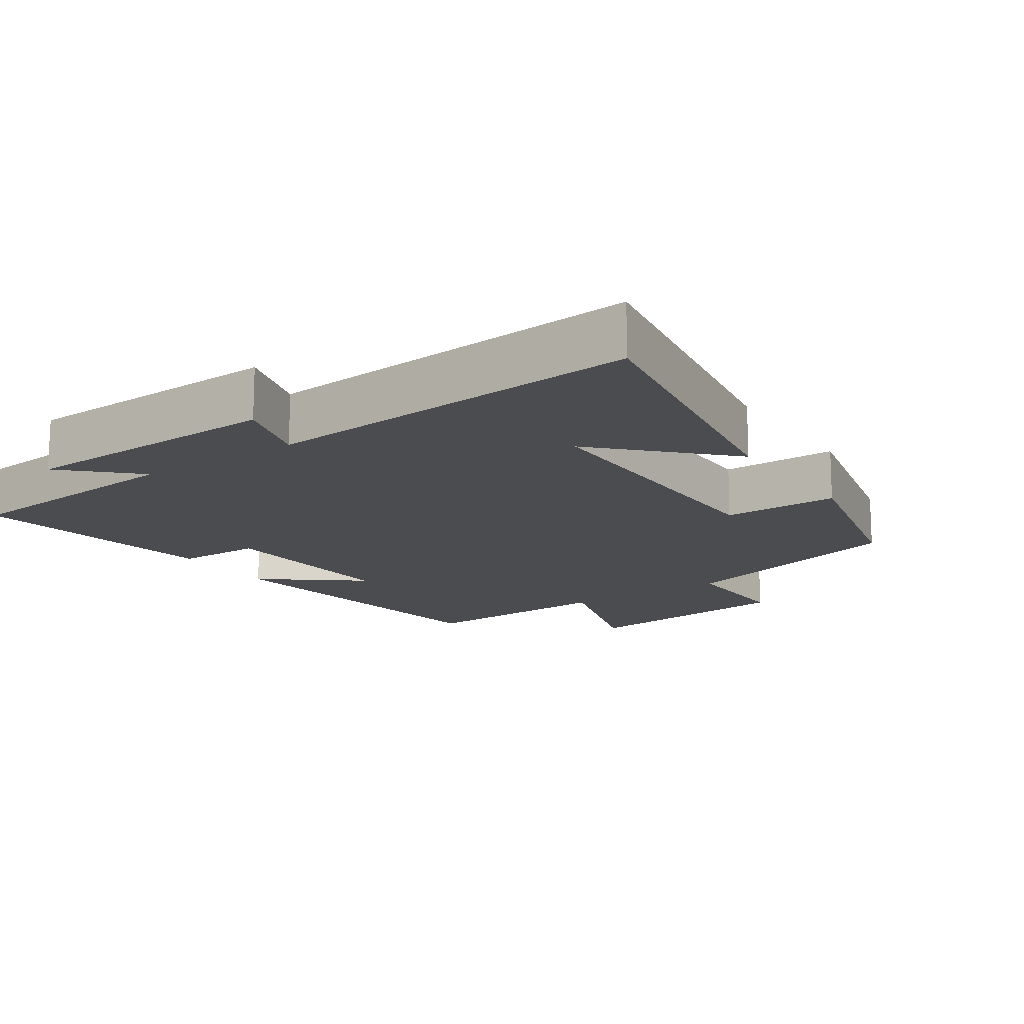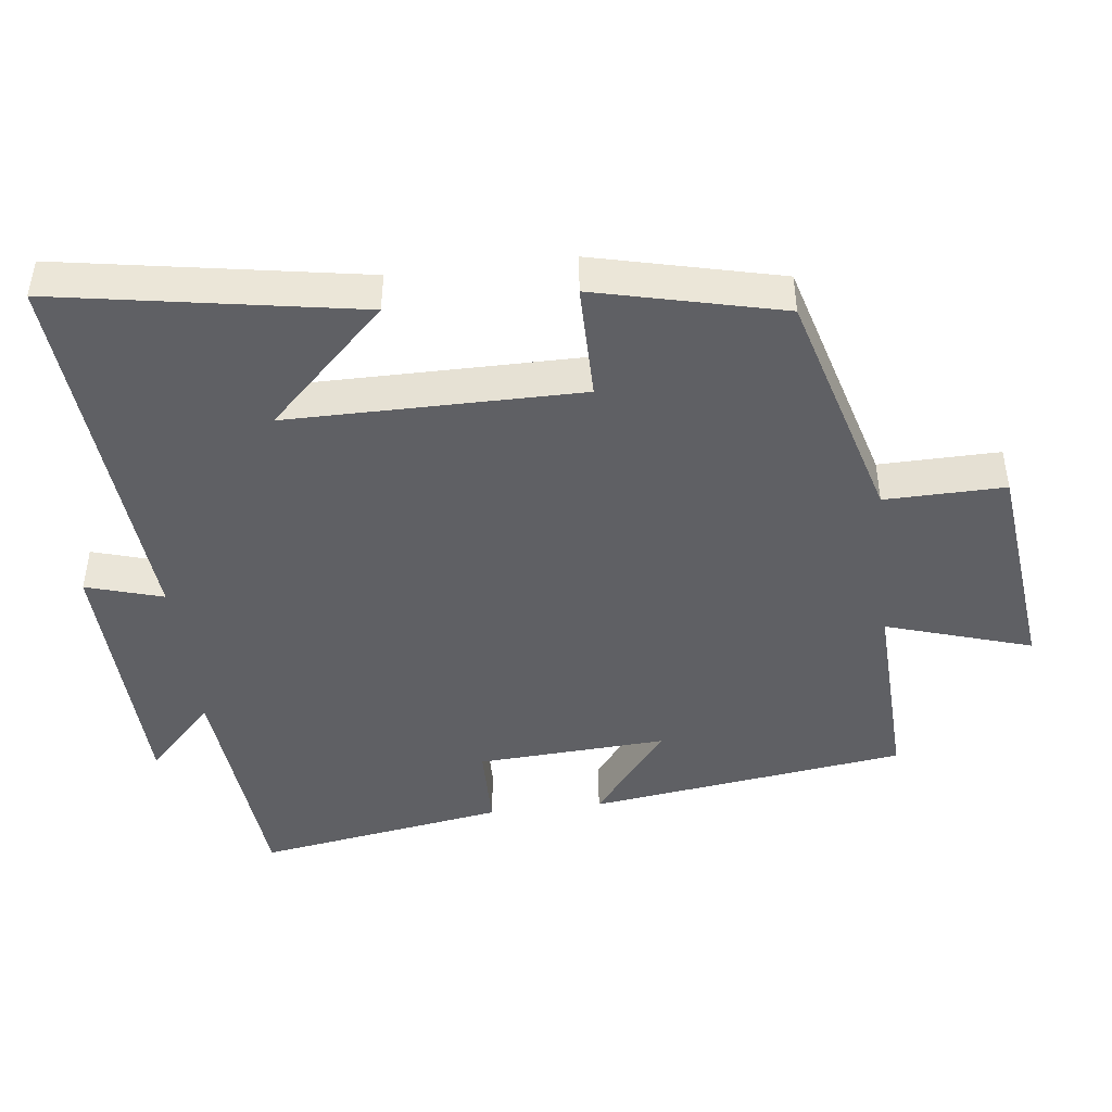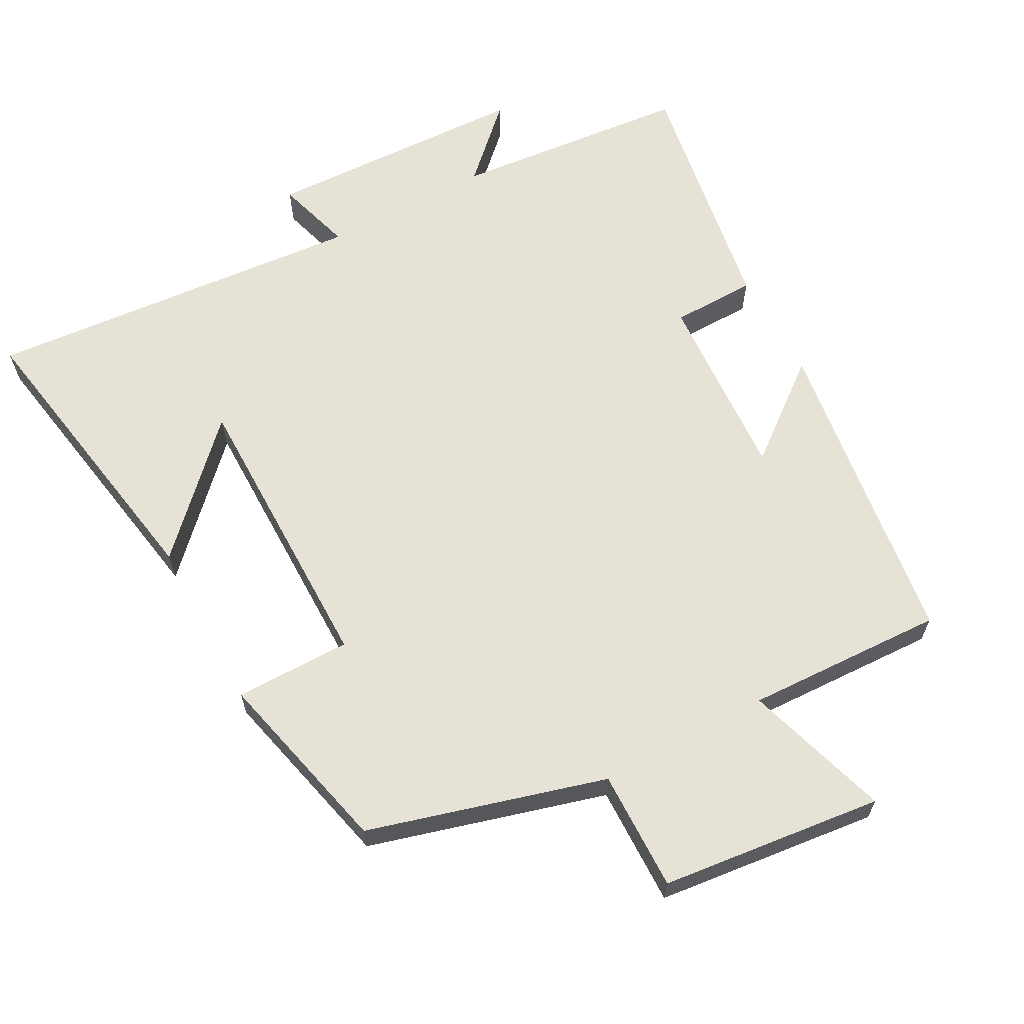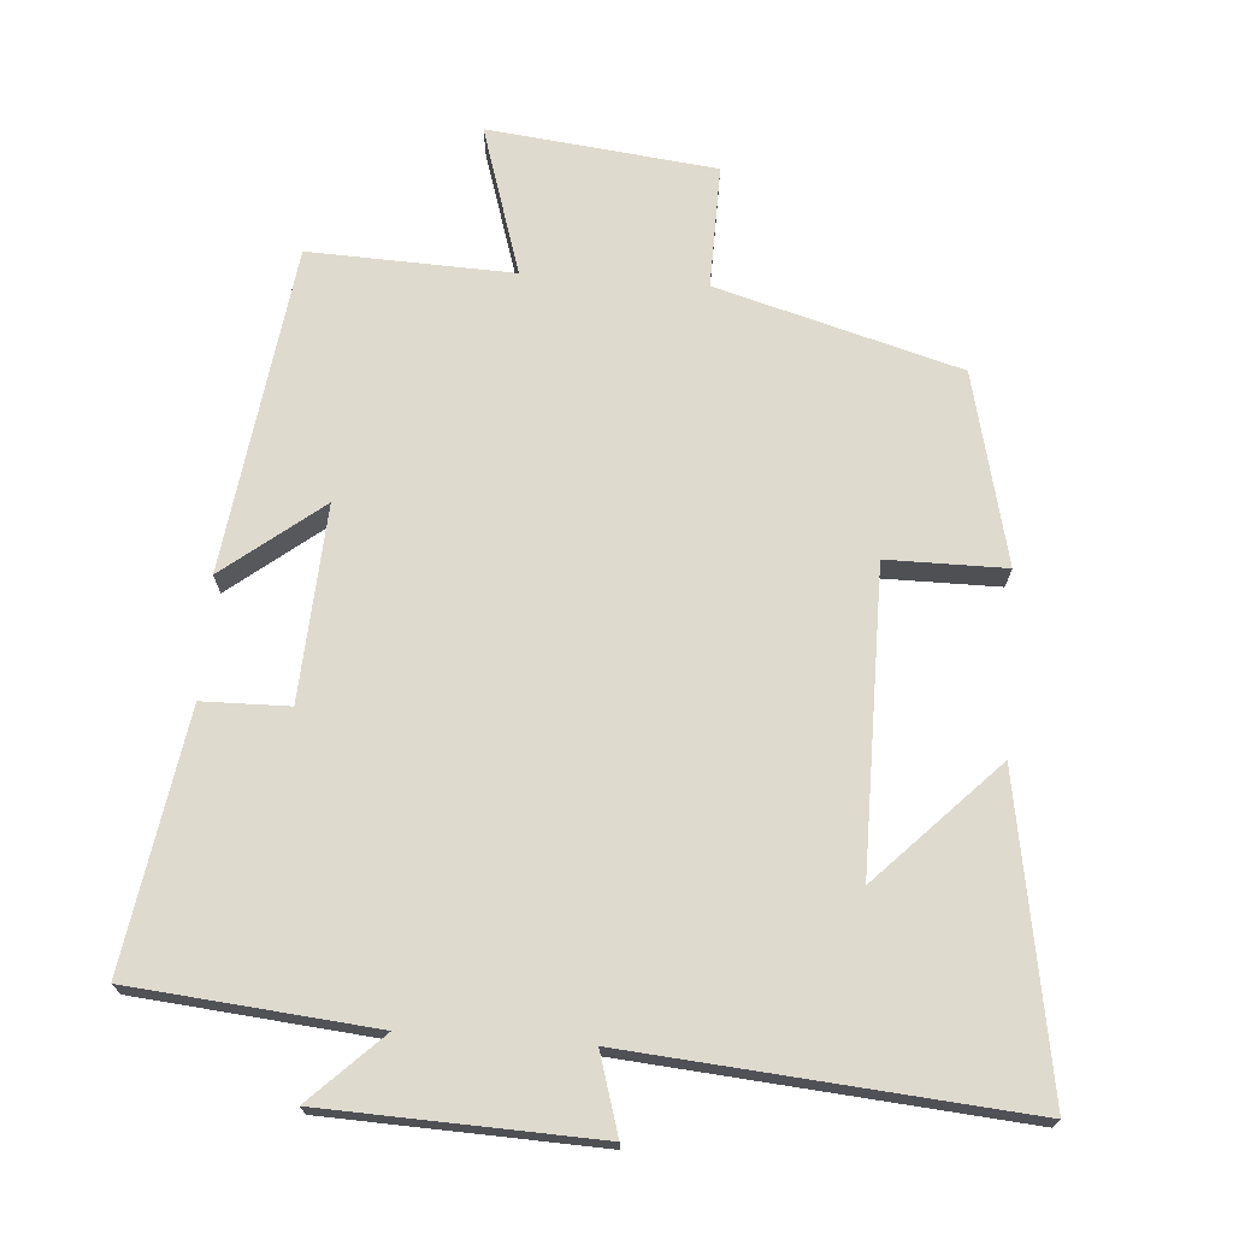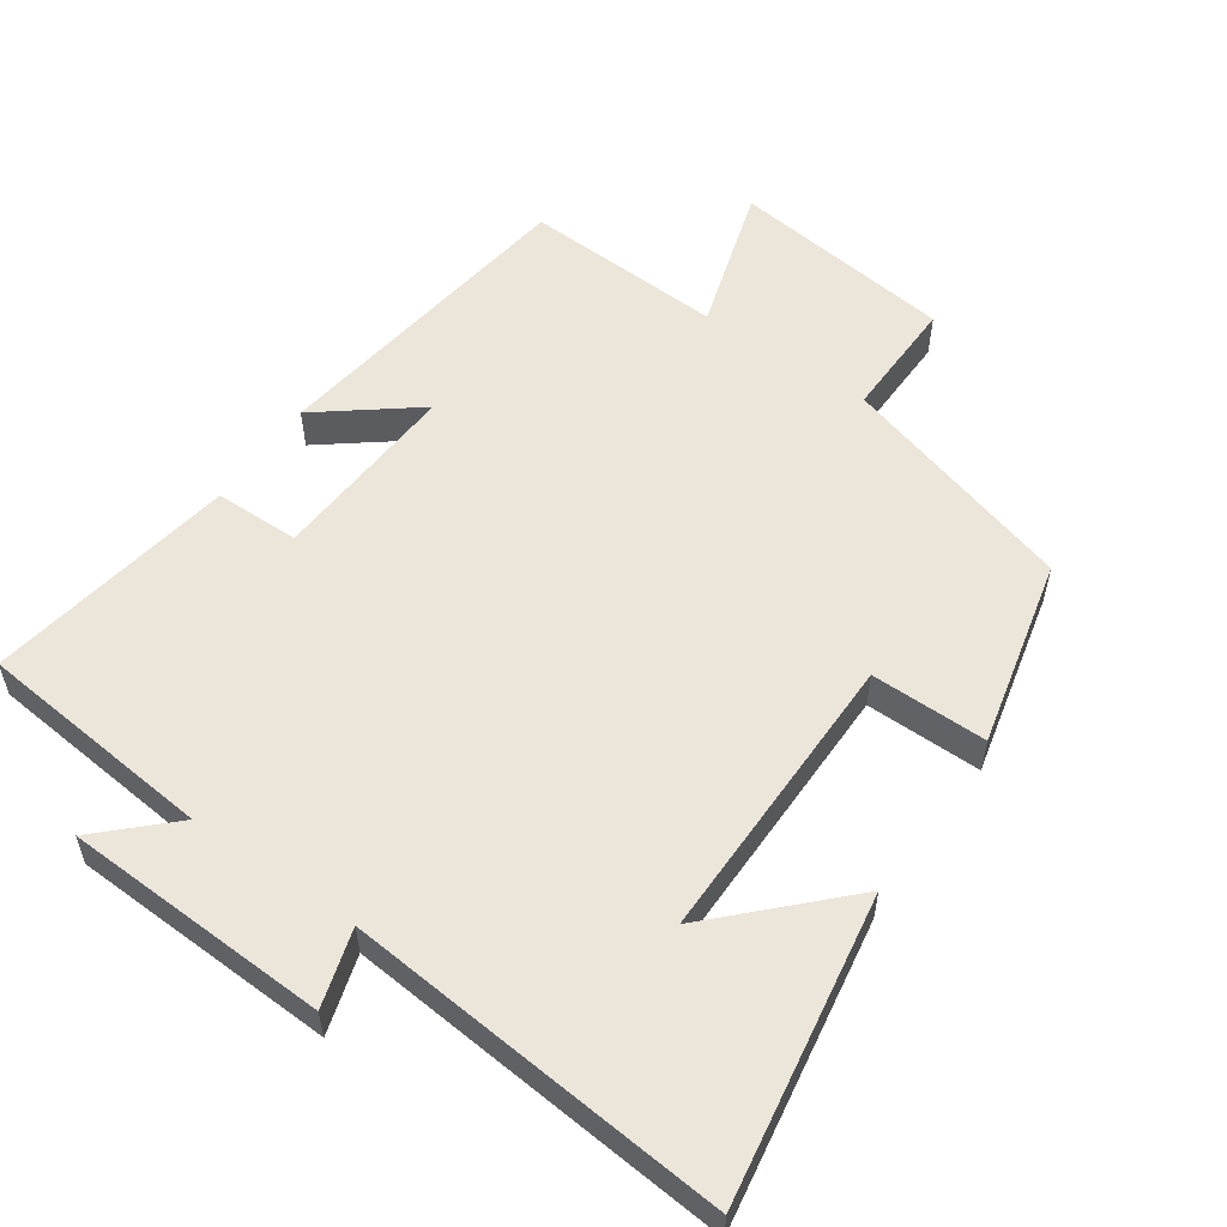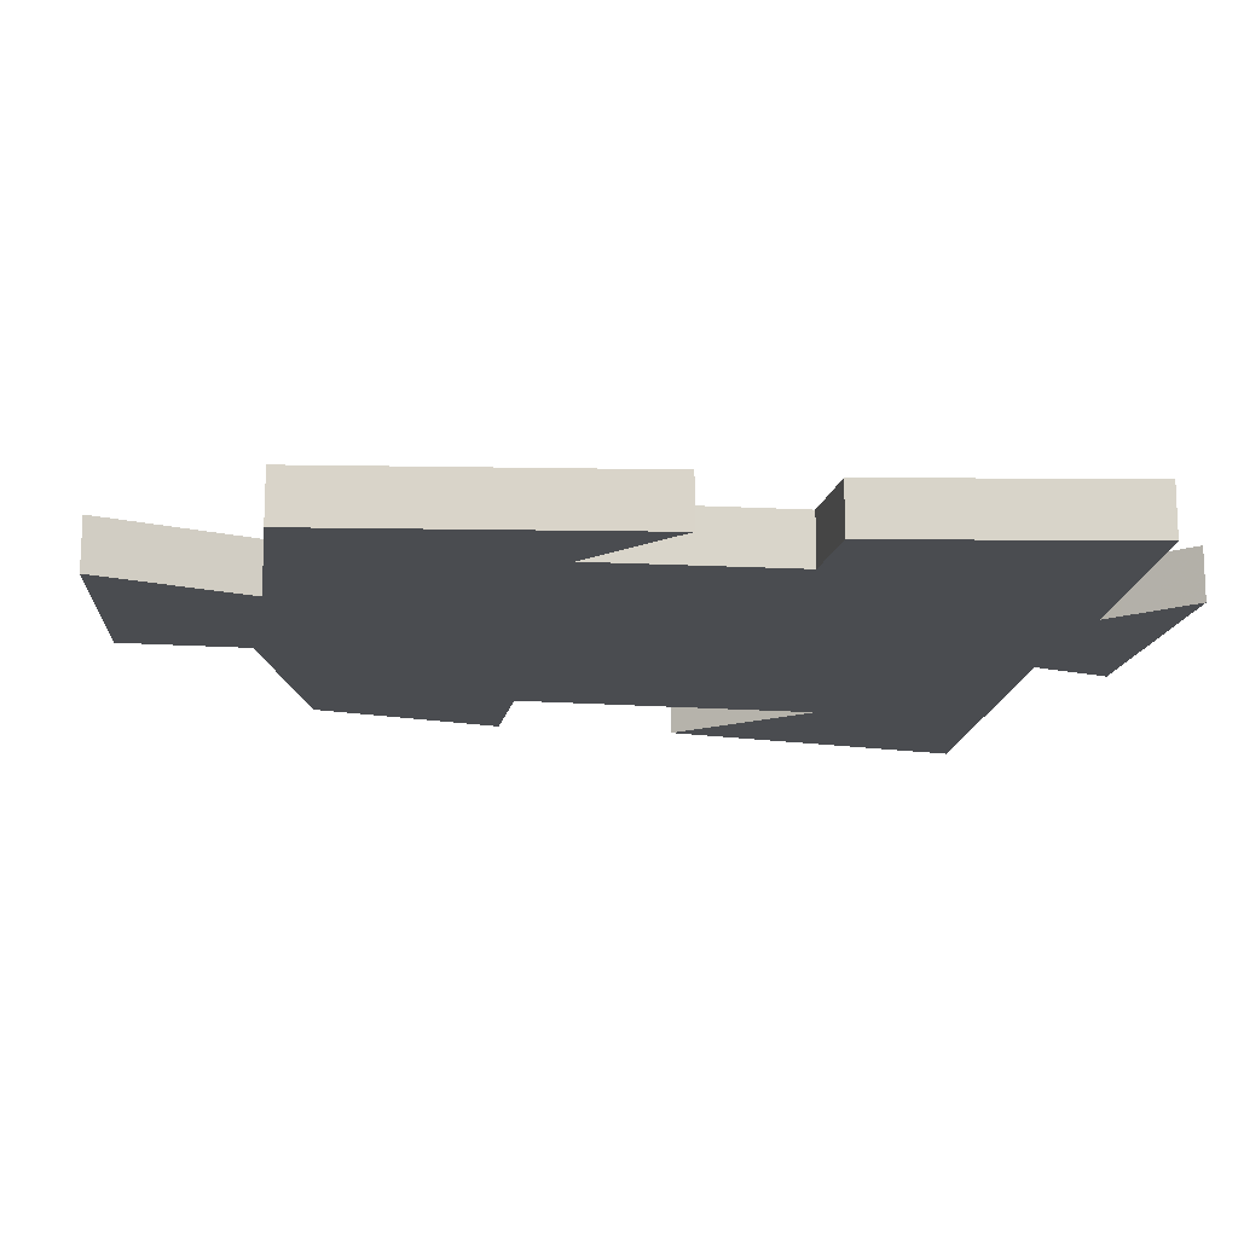
<metadata>
{"format":"obj","ext":"obj","renderer":"f3d","projection":"perspective","resolution":1024,"background":"white","views":[{"elev":-15.2,"azim":-145.8,"up":"+Y"},{"elev":-45.1,"azim":-83.2,"up":"+Y"},{"elev":63.7,"azim":-28.4,"up":"+Y"},{"elev":71.1,"azim":-175.8,"up":"+Y"},{"elev":55.9,"azim":-145.0,"up":"+Y"},{"elev":-14.7,"azim":80.1,"up":"+Y"}]}
</metadata>
<code>
v -0.436 0.07 0.404
v -0.097 0.07 0.5
v -0.1 0.07 0.672
v 0.218 0.07 0.708
v 0.153 0.07 0.5
v 0.438 0.07 0.511
v 0.5 0.07 0.055
v 0.363 0.07 0.163
v 0.379 0.07 -0.109
v 0.5 0.07 -0.111
v 0.558 0.07 -0.468
v 0.219 0.07 -0.5
v 0.318 0.07 -0.596
v -0.06 0.07 -0.61
v -0.027 0.07 -0.5
v -0.574 0.07 -0.546
v -0.5 0.07 -0.113
v -0.334 0.07 -0.283
v -0.334 0.07 0.137
v -0.5 0.07 0.137
v -0.436 0 0.404
v -0.097 0 0.5
v -0.1 0 0.672
v 0.218 0 0.708
v 0.153 0 0.5
v 0.438 0 0.511
v 0.5 0 0.055
v 0.363 0 0.163
v 0.379 0 -0.109
v 0.5 0 -0.111
v 0.558 0 -0.468
v 0.219 0 -0.5
v 0.318 0 -0.596
v -0.06 0 -0.61
v -0.027 0 -0.5
v -0.574 0 -0.546
v -0.5 0 -0.113
v -0.334 0 -0.283
v -0.334 0 0.137
v -0.5 0 0.137
f 19 20 1 2
f 18 19 2
f 16 17 18
f 15 16 18
f 15 18 2
f 12 13 14 15
f 11 12 15
f 10 11 15
f 9 10 15
f 15 2 3
f 9 15 3
f 8 9 3
f 5 6 7 8
f 5 8 3
f 3 4 5
f 22 21 40 39
f 22 39 38
f 38 37 36
f 38 36 35
f 22 38 35
f 35 34 33 32
f 35 32 31
f 35 31 30
f 35 30 29
f 23 22 35
f 23 35 29
f 23 29 28
f 28 27 26 25
f 23 28 25
f 25 24 23
f 1 21 22 2
f 2 22 23 3
f 3 23 24 4
f 4 24 25 5
f 5 25 26 6
f 6 26 27 7
f 7 27 28 8
f 8 28 29 9
f 9 29 30 10
f 10 30 31 11
f 11 31 32 12
f 12 32 33 13
f 13 33 34 14
f 14 34 35 15
f 15 35 36 16
f 16 36 37 17
f 17 37 38 18
f 18 38 39 19
f 19 39 40 20
f 20 40 21 1

</code>
